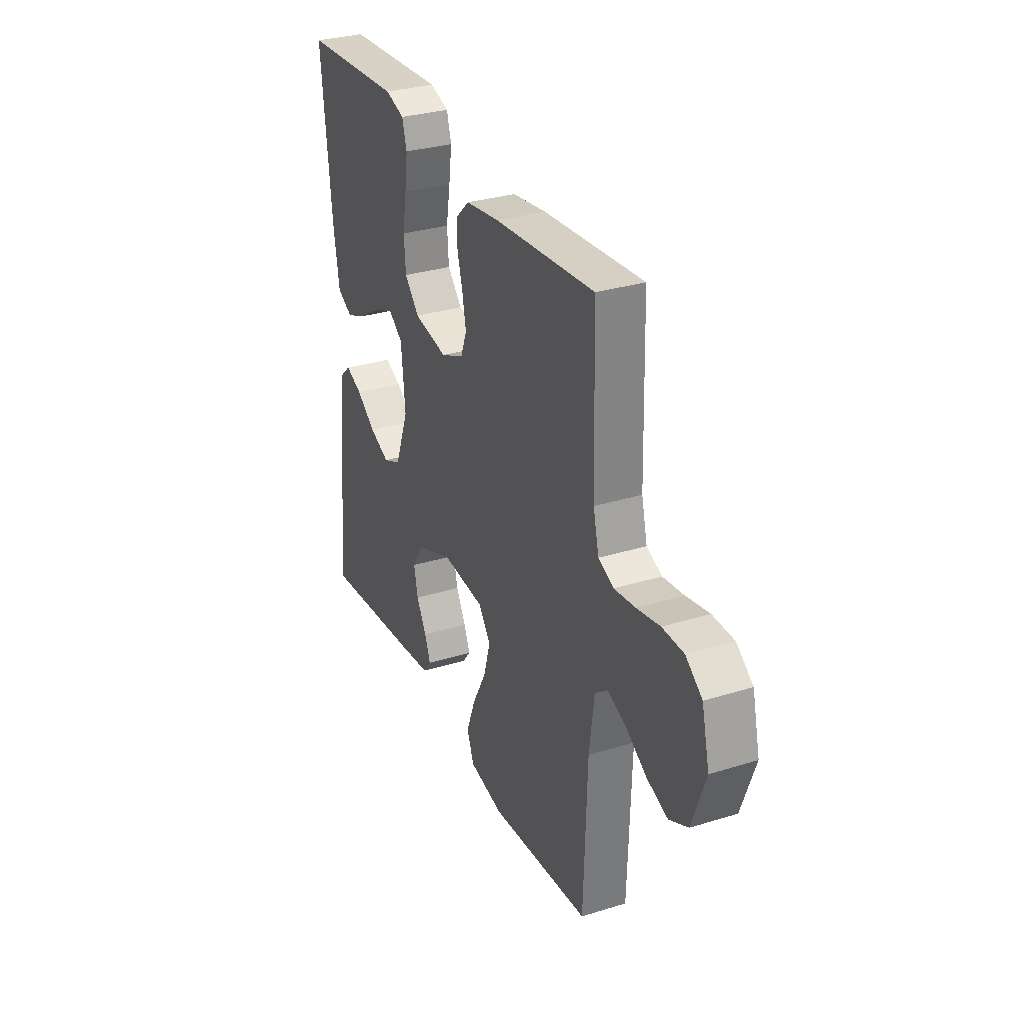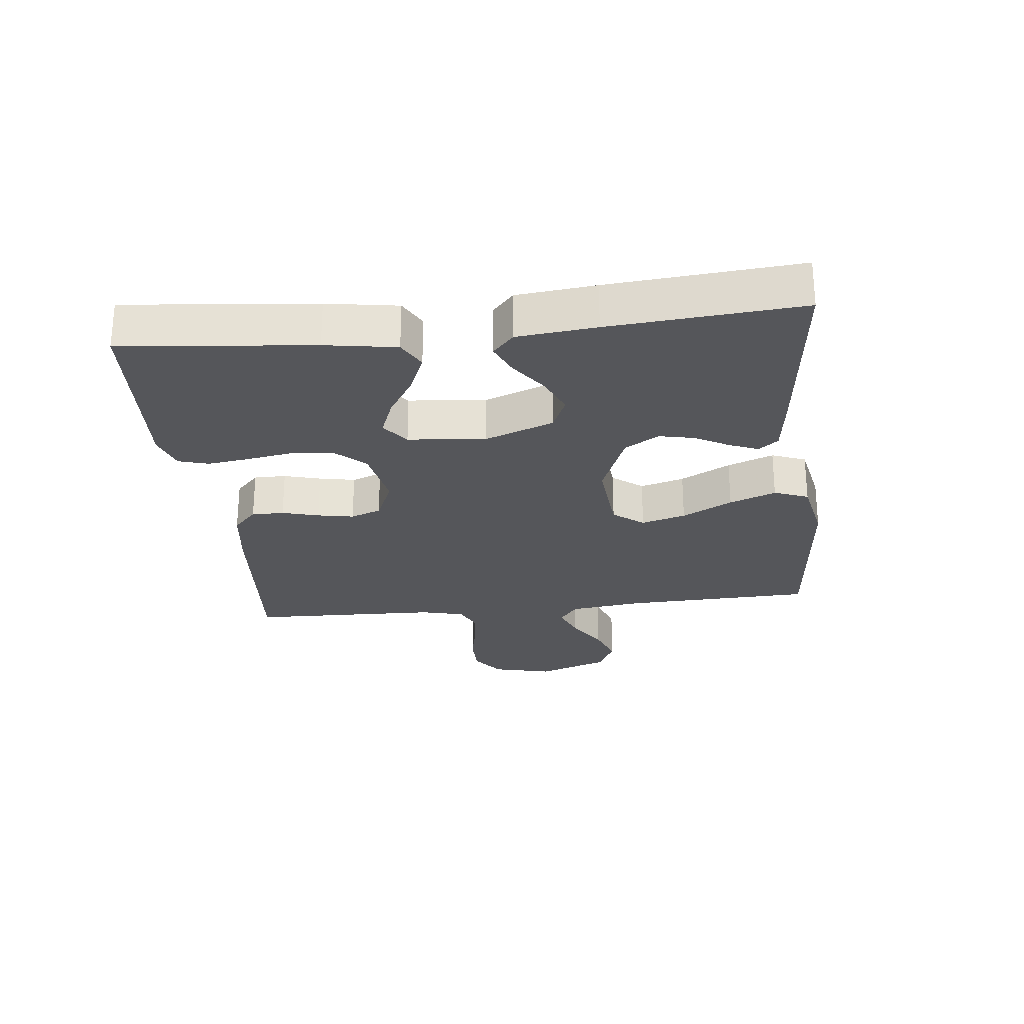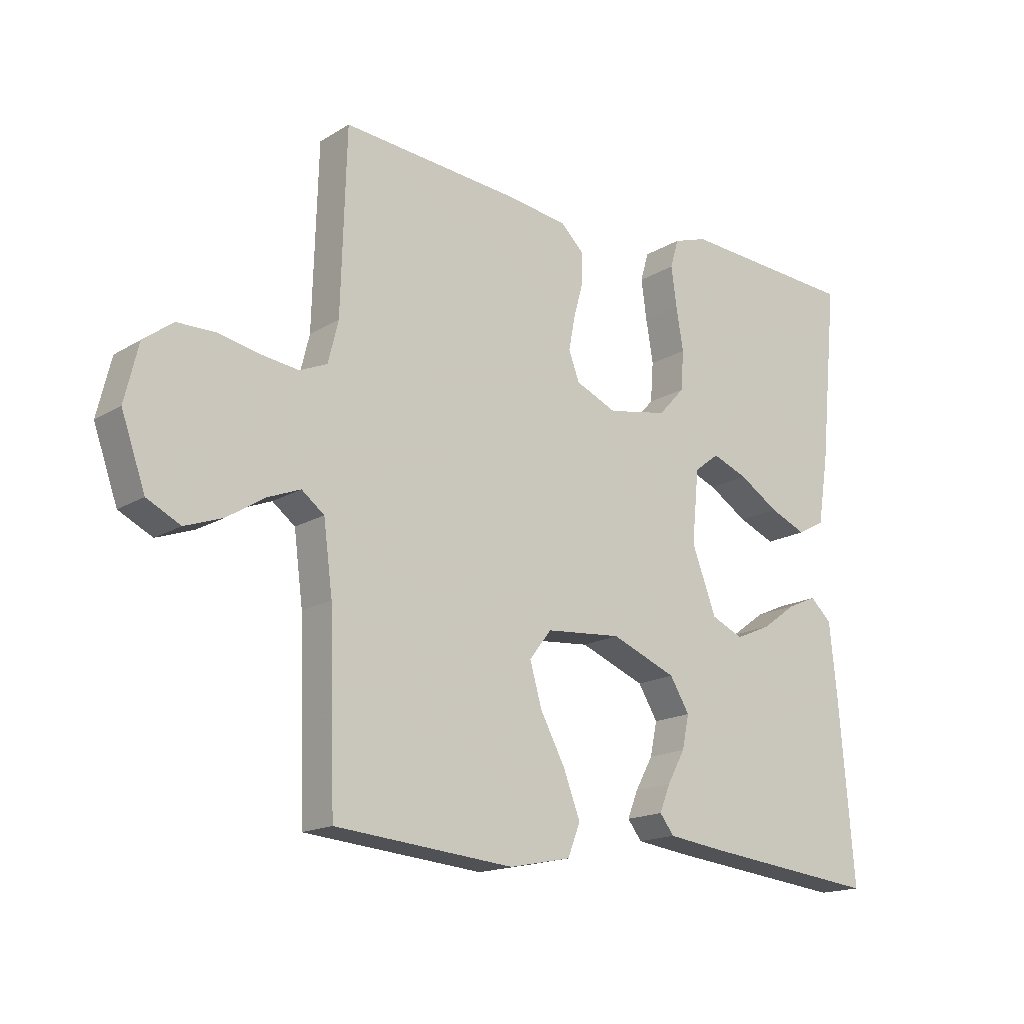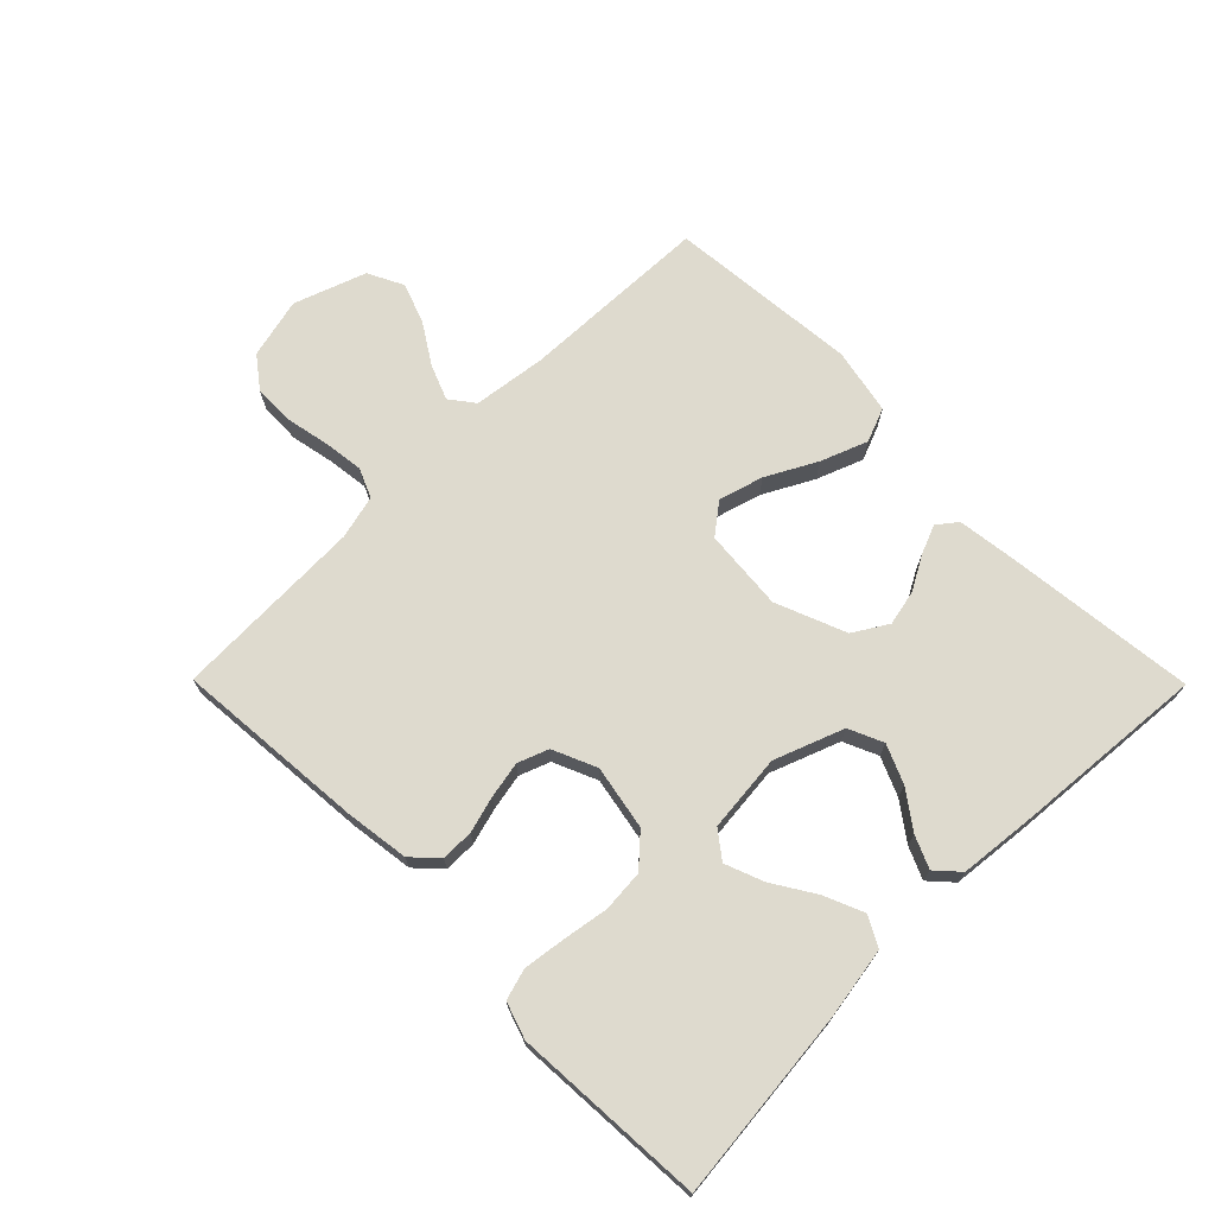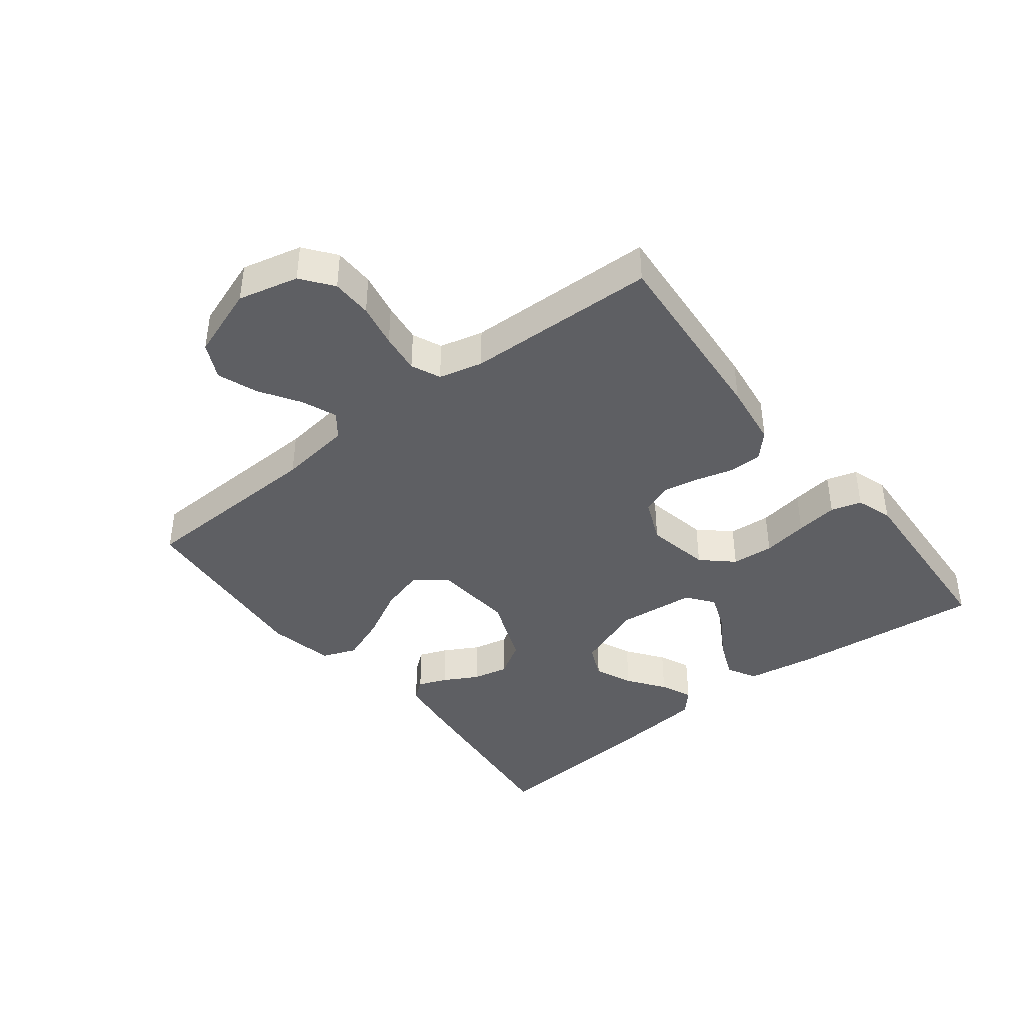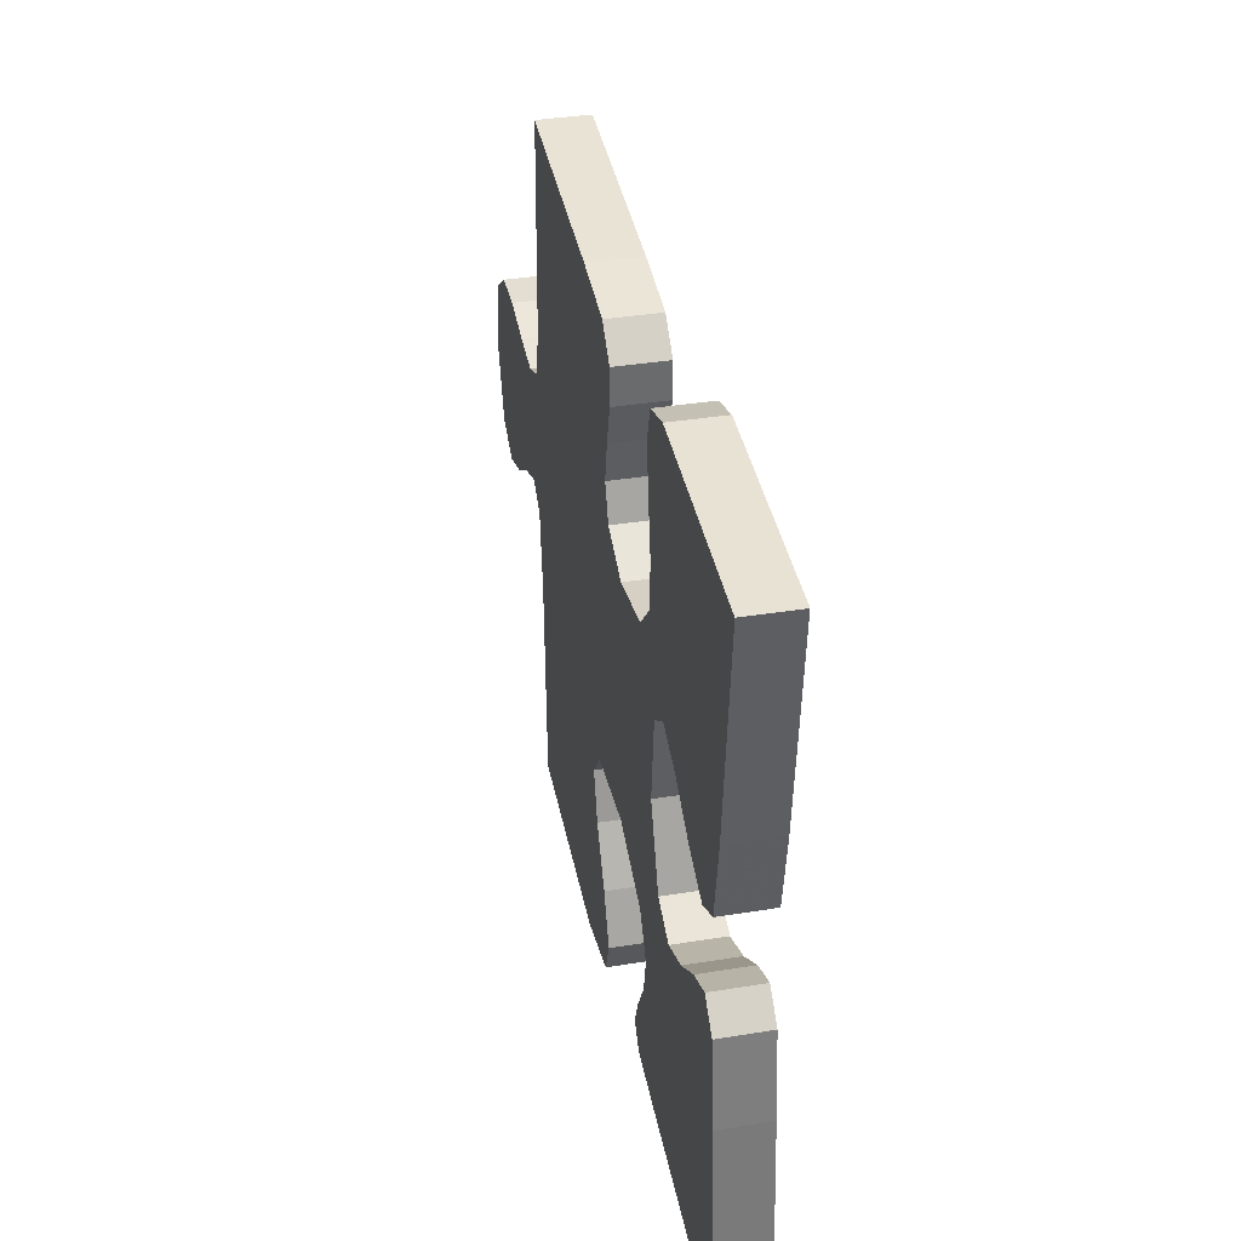
<metadata>
{"format":"obj","ext":"obj","renderer":"f3d","projection":"perspective","resolution":1024,"background":"white","views":[{"elev":31.1,"azim":-113.9,"up":"+Z"},{"elev":-26.1,"azim":96.3,"up":"+Y"},{"elev":-16.7,"azim":-39.5,"up":"+Z"},{"elev":71.1,"azim":45.3,"up":"+Y"},{"elev":-41.0,"azim":-51.9,"up":"+Y"},{"elev":37.1,"azim":78.2,"up":"+Z"}]}
</metadata>
<code>
v -0.5 0.07 -0.5
v -0.51 0.07 -0.2
v -0.525 0.07 -0.085
v -0.563 0.07 -0.056
v -0.618 0.07 -0.078
v -0.681 0.07 -0.118
v -0.744 0.07 -0.141
v -0.8 0.07 -0.113
v -0.84 0.07 0
v -0.817 0.07 0.095
v -0.768 0.07 0.132
v -0.704 0.07 0.133
v -0.635 0.07 0.119
v -0.572 0.07 0.111
v -0.526 0.07 0.131
v -0.509 0.07 0.2
v -0.5 0.07 0.5
v -0.2 0.07 0.475
v -0.099 0.07 0.461
v -0.06 0.07 0.424
v -0.06 0.07 0.373
v -0.076 0.07 0.315
v -0.087 0.07 0.258
v -0.069 0.07 0.21
v 0 0.07 0.18
v 0.101 0.07 0.199
v 0.145 0.07 0.247
v 0.15 0.07 0.313
v 0.138 0.07 0.385
v 0.129 0.07 0.451
v 0.143 0.07 0.499
v 0.2 0.07 0.518
v 0.5 0.07 0.5
v 0.47 0.07 0.2
v 0.452 0.07 0.088
v 0.406 0.07 0.063
v 0.344 0.07 0.089
v 0.277 0.07 0.131
v 0.217 0.07 0.154
v 0.175 0.07 0.122
v 0.163 0.07 0
v 0.204 0.07 -0.109
v 0.258 0.07 -0.133
v 0.318 0.07 -0.107
v 0.376 0.07 -0.065
v 0.426 0.07 -0.043
v 0.462 0.07 -0.076
v 0.475 0.07 -0.2
v 0.5 0.07 -0.5
v 0.2 0.07 -0.467
v 0.107 0.07 -0.455
v 0.083 0.07 -0.424
v 0.101 0.07 -0.379
v 0.131 0.07 -0.325
v 0.143 0.07 -0.269
v 0.11 0.07 -0.215
v 0 0.07 -0.171
v -0.128 0.07 -0.182
v -0.165 0.07 -0.23
v -0.145 0.07 -0.3
v -0.103 0.07 -0.379
v -0.075 0.07 -0.452
v -0.096 0.07 -0.506
v -0.2 0.07 -0.527
v -0.5 0 -0.5
v -0.51 0 -0.2
v -0.525 0 -0.085
v -0.563 0 -0.056
v -0.618 0 -0.078
v -0.681 0 -0.118
v -0.744 0 -0.141
v -0.8 0 -0.113
v -0.84 0 0
v -0.817 0 0.095
v -0.768 0 0.132
v -0.704 0 0.133
v -0.635 0 0.119
v -0.572 0 0.111
v -0.526 0 0.131
v -0.509 0 0.2
v -0.5 0 0.5
v -0.2 0 0.475
v -0.099 0 0.461
v -0.06 0 0.424
v -0.06 0 0.373
v -0.076 0 0.315
v -0.087 0 0.258
v -0.069 0 0.21
v 0 0 0.18
v 0.101 0 0.199
v 0.145 0 0.247
v 0.15 0 0.313
v 0.138 0 0.385
v 0.129 0 0.451
v 0.143 0 0.499
v 0.2 0 0.518
v 0.5 0 0.5
v 0.47 0 0.2
v 0.452 0 0.088
v 0.406 0 0.063
v 0.344 0 0.089
v 0.277 0 0.131
v 0.217 0 0.154
v 0.175 0 0.122
v 0.163 0 0
v 0.204 0 -0.109
v 0.258 0 -0.133
v 0.318 0 -0.107
v 0.376 0 -0.065
v 0.426 0 -0.043
v 0.462 0 -0.076
v 0.475 0 -0.2
v 0.5 0 -0.5
v 0.2 0 -0.467
v 0.107 0 -0.455
v 0.083 0 -0.424
v 0.101 0 -0.379
v 0.131 0 -0.325
v 0.143 0 -0.269
v 0.11 0 -0.215
v 0 0 -0.171
v -0.128 0 -0.182
v -0.165 0 -0.23
v -0.145 0 -0.3
v -0.103 0 -0.379
v -0.075 0 -0.452
v -0.096 0 -0.506
v -0.2 0 -0.527
f 64 1 2
f 63 64 2
f 62 63 2
f 61 62 2
f 60 61 2
f 59 60 2 3
f 58 59 3 4
f 57 58 4
f 52 53 54
f 51 52 54
f 50 51 54
f 49 50 54
f 48 49 54
f 47 48 54
f 46 47 54
f 45 46 54
f 44 45 54
f 43 44 54 55
f 42 43 55 56
f 36 37 38
f 35 36 38
f 34 35 38
f 33 34 38
f 32 33 38
f 31 32 38
f 30 31 38
f 29 30 38
f 28 29 38
f 27 28 38 39
f 26 27 39 40
f 20 21 22
f 19 20 22
f 18 19 22
f 17 18 22
f 16 17 22
f 15 16 22 23
f 14 15 23 24
f 11 12 13
f 10 11 13
f 9 10 13
f 8 9 13
f 7 8 13
f 6 7 13
f 5 6 13
f 4 5 13 14
f 14 24 25
f 4 14 25
f 57 4 25
f 56 57 25
f 42 56 25
f 41 42 25
f 25 26 40 41
f 66 65 128
f 66 128 127
f 66 127 126
f 66 126 125
f 66 125 124
f 67 66 124 123
f 68 67 123 122
f 68 122 121
f 118 117 116
f 118 116 115
f 118 115 114
f 118 114 113
f 118 113 112
f 118 112 111
f 118 111 110
f 118 110 109
f 118 109 108
f 119 118 108 107
f 120 119 107 106
f 102 101 100
f 102 100 99
f 102 99 98
f 102 98 97
f 102 97 96
f 102 96 95
f 102 95 94
f 102 94 93
f 102 93 92
f 103 102 92 91
f 104 103 91 90
f 86 85 84
f 86 84 83
f 86 83 82
f 86 82 81
f 86 81 80
f 87 86 80 79
f 88 87 79 78
f 77 76 75
f 77 75 74
f 77 74 73
f 77 73 72
f 77 72 71
f 77 71 70
f 77 70 69
f 78 77 69 68
f 89 88 78
f 89 78 68
f 89 68 121
f 89 121 120
f 89 120 106
f 89 106 105
f 105 104 90 89
f 1 65 66 2
f 2 66 67 3
f 3 67 68 4
f 4 68 69 5
f 5 69 70 6
f 6 70 71 7
f 7 71 72 8
f 8 72 73 9
f 9 73 74 10
f 10 74 75 11
f 11 75 76 12
f 12 76 77 13
f 13 77 78 14
f 14 78 79 15
f 15 79 80 16
f 16 80 81 17
f 17 81 82 18
f 18 82 83 19
f 19 83 84 20
f 20 84 85 21
f 21 85 86 22
f 22 86 87 23
f 23 87 88 24
f 24 88 89 25
f 25 89 90 26
f 26 90 91 27
f 27 91 92 28
f 28 92 93 29
f 29 93 94 30
f 30 94 95 31
f 31 95 96 32
f 32 96 97 33
f 33 97 98 34
f 34 98 99 35
f 35 99 100 36
f 36 100 101 37
f 37 101 102 38
f 38 102 103 39
f 39 103 104 40
f 40 104 105 41
f 41 105 106 42
f 42 106 107 43
f 43 107 108 44
f 44 108 109 45
f 45 109 110 46
f 46 110 111 47
f 47 111 112 48
f 48 112 113 49
f 49 113 114 50
f 50 114 115 51
f 51 115 116 52
f 52 116 117 53
f 53 117 118 54
f 54 118 119 55
f 55 119 120 56
f 56 120 121 57
f 57 121 122 58
f 58 122 123 59
f 59 123 124 60
f 60 124 125 61
f 61 125 126 62
f 62 126 127 63
f 63 127 128 64
f 64 128 65 1

</code>
